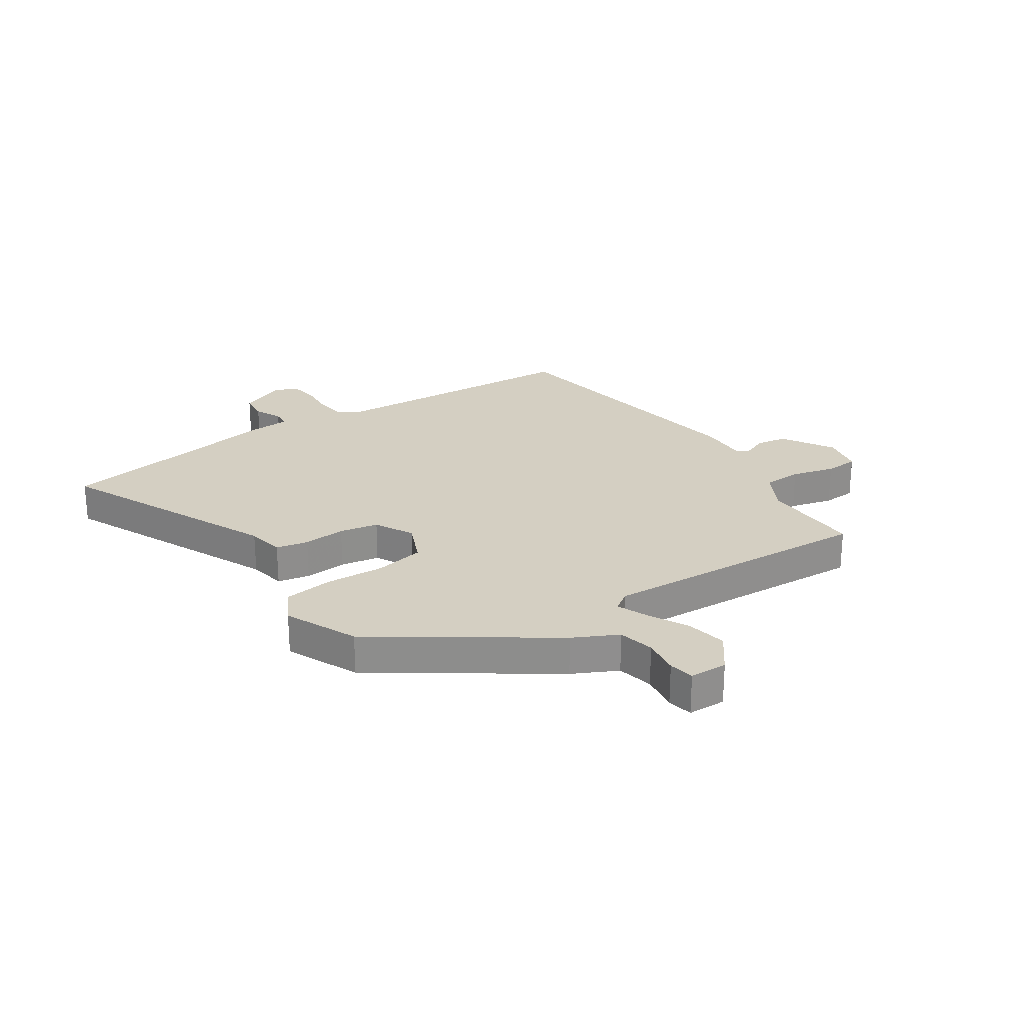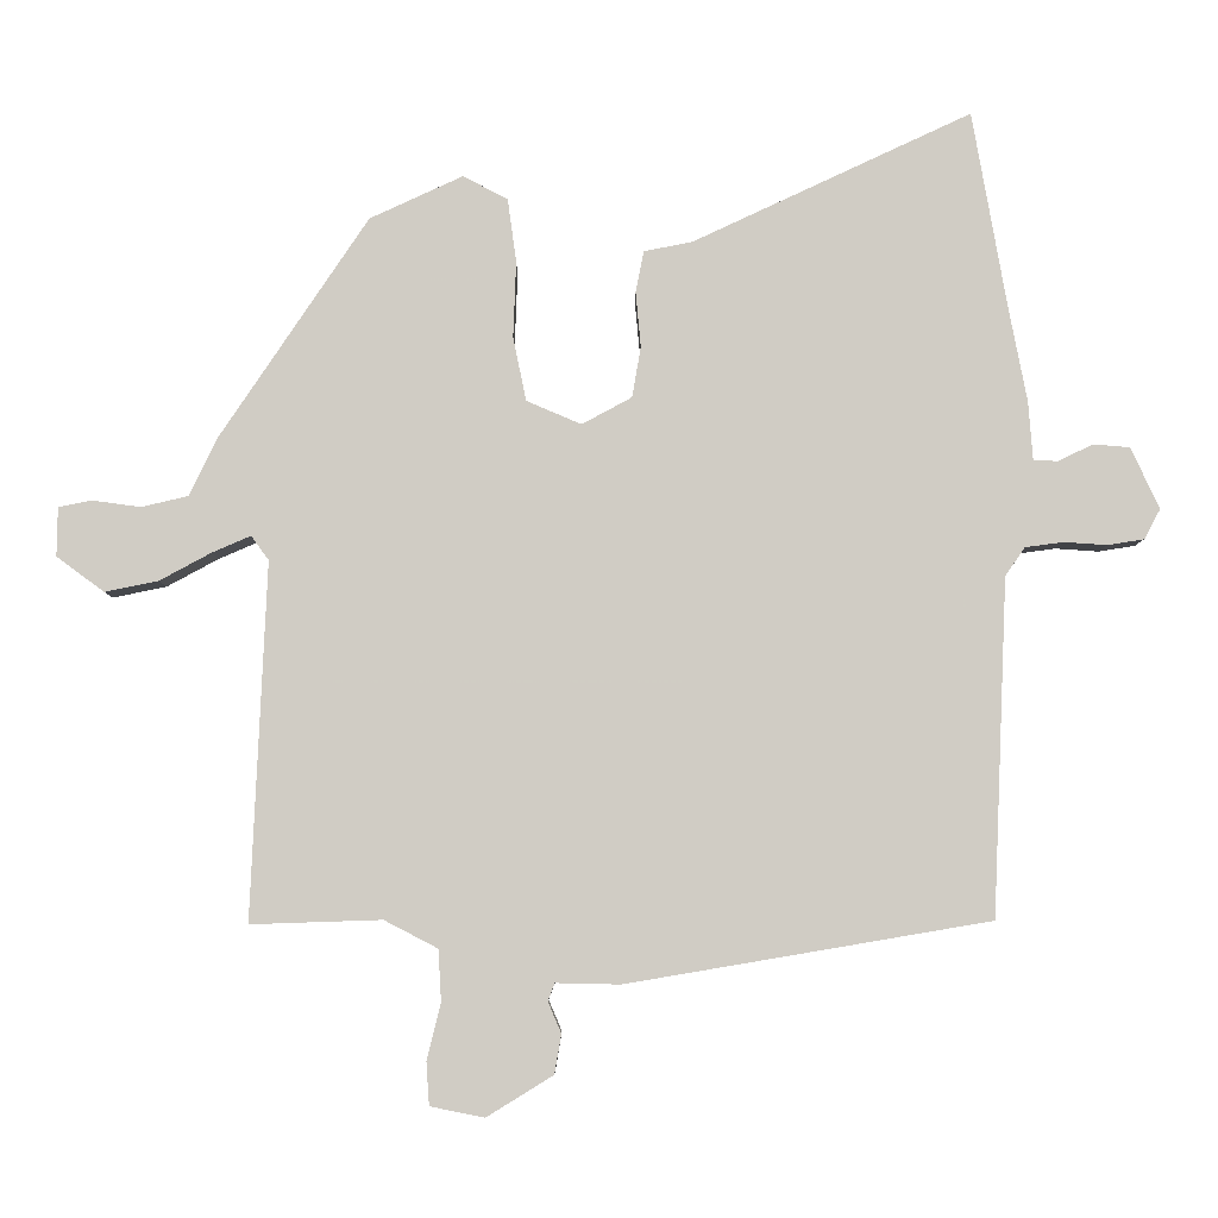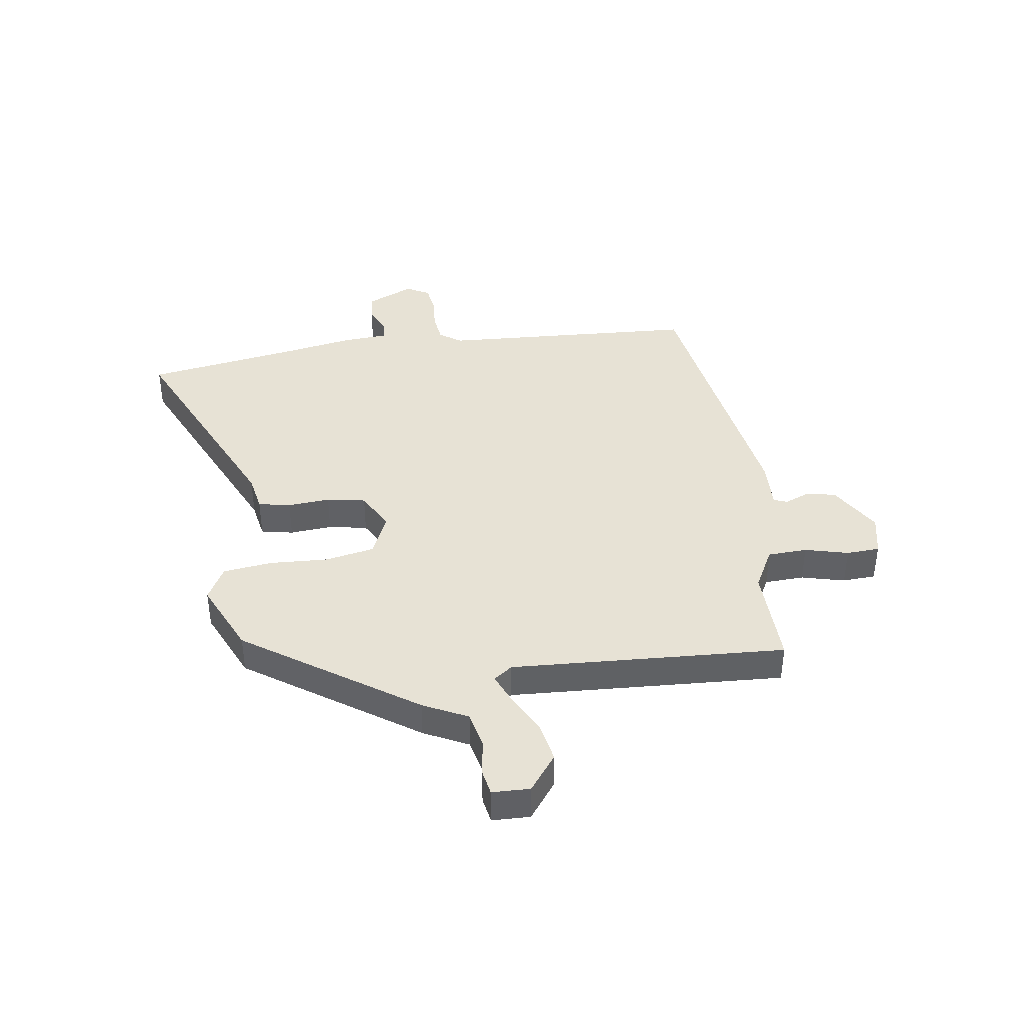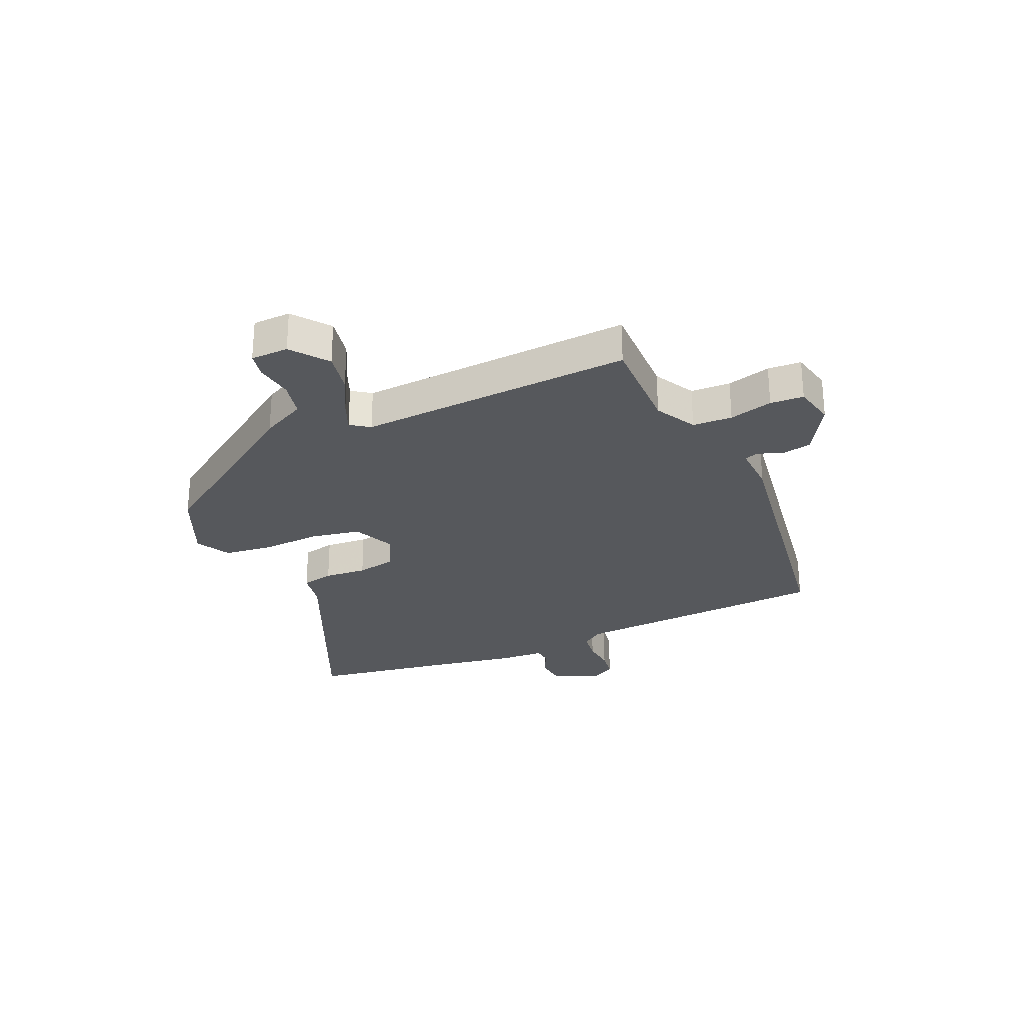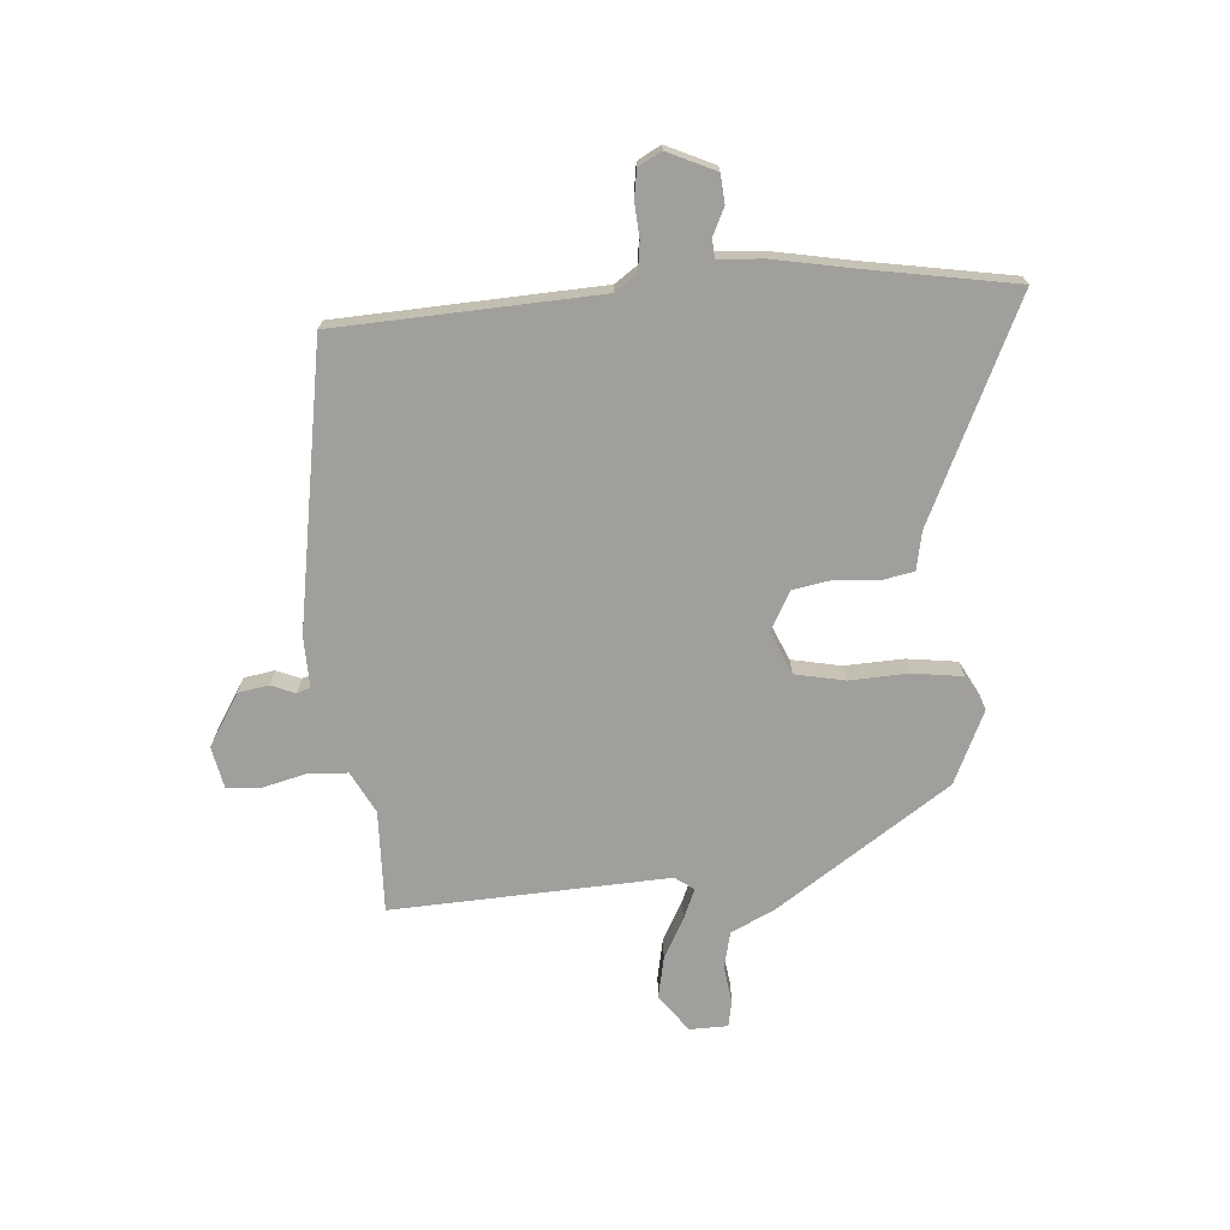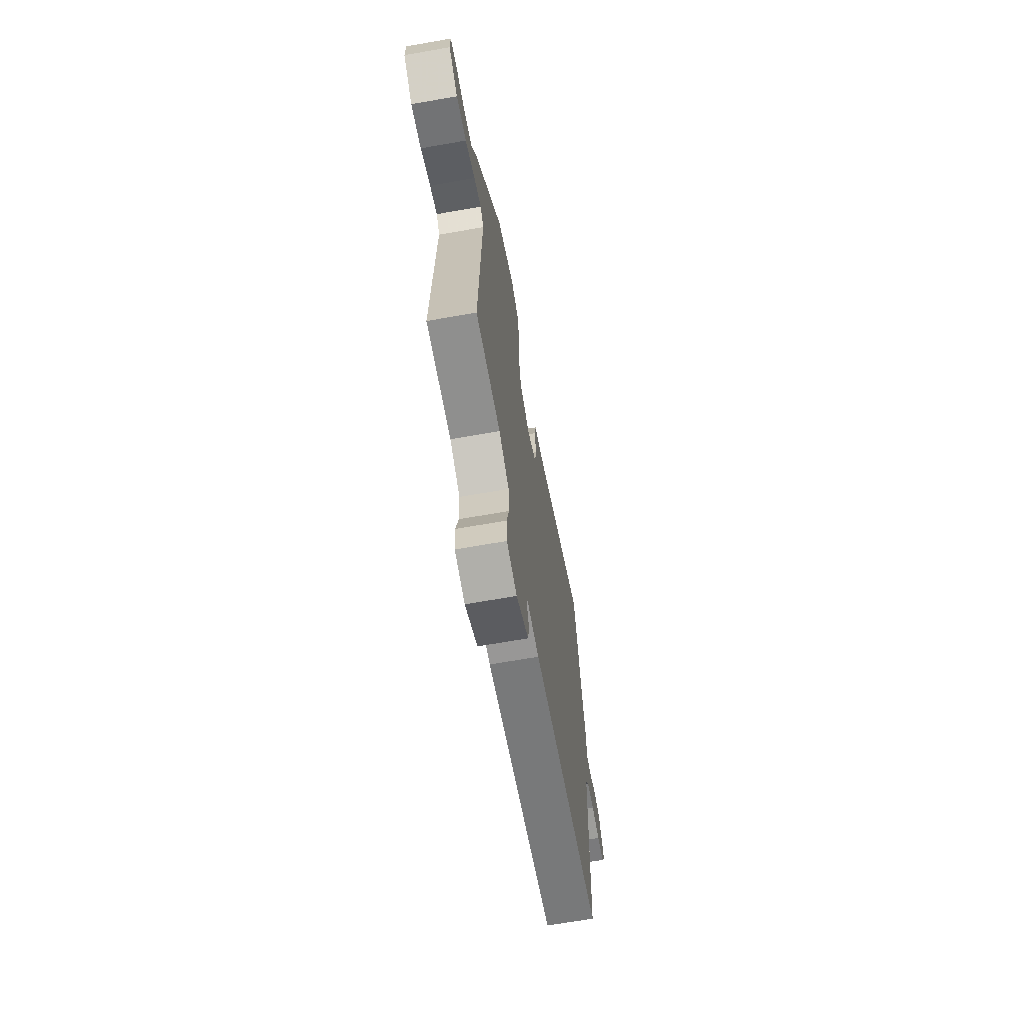
<metadata>
{"format":"obj","ext":"obj","renderer":"f3d","projection":"perspective","resolution":1024,"background":"white","views":[{"elev":25.4,"azim":56.9,"up":"+Y"},{"elev":-6.0,"azim":179.8,"up":"+Z"},{"elev":40.5,"azim":82.4,"up":"+Y"},{"elev":-27.7,"azim":114.8,"up":"+Y"},{"elev":-71.2,"azim":-85.4,"up":"+Y"},{"elev":-67.0,"azim":100.0,"up":"+Z"}]}
</metadata>
<code>
v -0.523 0.07 0.368
v -0.477 0.07 0.631
v -0.096 0.07 0.452
v -0.03 0.07 0.439
v -0.019 0.07 0.382
v -0.026 0.07 0.307
v -0.014 0.07 0.238
v 0.054 0.07 0.201
v 0.129 0.07 0.233
v 0.147 0.07 0.32
v 0.143 0.07 0.424
v 0.155 0.07 0.511
v 0.216 0.07 0.543
v 0.343 0.07 0.484
v 0.545 0.07 0.182
v 0.583 0.07 0.103
v 0.647 0.07 0.088
v 0.713 0.07 0.097
v 0.758 0.07 0.088
v 0.759 0.07 0.021
v 0.694 0.07 -0.027
v 0.621 0.07 -0.012
v 0.551 0.07 0.026
v 0.498 0.07 0.049
v 0.474 0.07 0.016
v 0.495 0.07 -0.47
v 0.316 0.07 -0.464
v 0.243 0.07 -0.502
v 0.239 0.07 -0.572
v 0.258 0.07 -0.649
v 0.254 0.07 -0.708
v 0.18 0.07 -0.723
v 0.089 0.07 -0.667
v 0.08 0.07 -0.613
v 0.098 0.07 -0.571
v 0.089 0.07 -0.547
v 0.001 0.07 -0.549
v -0.495 0.07 -0.465
v -0.515 0.07 -0.005
v -0.542 0.07 0.034
v -0.594 0.07 0.041
v -0.653 0.07 0.037
v -0.703 0.07 0.045
v -0.725 0.07 0.086
v -0.686 0.07 0.17
v -0.636 0.07 0.174
v -0.588 0.07 0.151
v -0.555 0.07 0.153
v -0.549 0.07 0.233
v -0.523 0 0.368
v -0.477 0 0.631
v -0.096 0 0.452
v -0.03 0 0.439
v -0.019 0 0.382
v -0.026 0 0.307
v -0.014 0 0.238
v 0.054 0 0.201
v 0.129 0 0.233
v 0.147 0 0.32
v 0.143 0 0.424
v 0.155 0 0.511
v 0.216 0 0.543
v 0.343 0 0.484
v 0.545 0 0.182
v 0.583 0 0.103
v 0.647 0 0.088
v 0.713 0 0.097
v 0.758 0 0.088
v 0.759 0 0.021
v 0.694 0 -0.027
v 0.621 0 -0.012
v 0.551 0 0.026
v 0.498 0 0.049
v 0.474 0 0.016
v 0.495 0 -0.47
v 0.316 0 -0.464
v 0.243 0 -0.502
v 0.239 0 -0.572
v 0.258 0 -0.649
v 0.254 0 -0.708
v 0.18 0 -0.723
v 0.089 0 -0.667
v 0.08 0 -0.613
v 0.098 0 -0.571
v 0.089 0 -0.547
v 0.001 0 -0.549
v -0.495 0 -0.465
v -0.515 0 -0.005
v -0.542 0 0.034
v -0.594 0 0.041
v -0.653 0 0.037
v -0.703 0 0.045
v -0.725 0 0.086
v -0.686 0 0.17
v -0.636 0 0.174
v -0.588 0 0.151
v -0.555 0 0.153
v -0.549 0 0.233
f 48 49 1
f 44 45 46 47
f 44 47 48
f 41 42 43 44
f 40 41 44 48
f 39 40 48 1
f 36 37 38 39
f 32 33 34 35
f 32 35 36
f 29 30 31 32
f 28 29 32 36
f 27 28 36 39
f 25 26 27 39
f 20 21 22 23
f 20 23 24
f 17 18 19 20
f 16 17 20 24
f 15 16 24
f 10 11 12 13
f 9 10 13 14
f 3 4 5 6
f 3 6 7
f 2 3 7
f 1 2 7
f 39 1 7 8
f 24 25 39 8
f 9 14 15 24
f 8 9 24
f 50 98 97
f 96 95 94 93
f 97 96 93
f 93 92 91 90
f 97 93 90 89
f 50 97 89 88
f 88 87 86 85
f 84 83 82 81
f 85 84 81
f 81 80 79 78
f 85 81 78 77
f 88 85 77 76
f 88 76 75 74
f 72 71 70 69
f 73 72 69
f 69 68 67 66
f 73 69 66 65
f 73 65 64
f 62 61 60 59
f 63 62 59 58
f 55 54 53 52
f 56 55 52
f 56 52 51
f 56 51 50
f 57 56 50 88
f 57 88 74 73
f 73 64 63 58
f 73 58 57
f 1 50 51 2
f 2 51 52 3
f 3 52 53 4
f 4 53 54 5
f 5 54 55 6
f 6 55 56 7
f 7 56 57 8
f 8 57 58 9
f 9 58 59 10
f 10 59 60 11
f 11 60 61 12
f 12 61 62 13
f 13 62 63 14
f 14 63 64 15
f 15 64 65 16
f 16 65 66 17
f 17 66 67 18
f 18 67 68 19
f 19 68 69 20
f 20 69 70 21
f 21 70 71 22
f 22 71 72 23
f 23 72 73 24
f 24 73 74 25
f 25 74 75 26
f 26 75 76 27
f 27 76 77 28
f 28 77 78 29
f 29 78 79 30
f 30 79 80 31
f 31 80 81 32
f 32 81 82 33
f 33 82 83 34
f 34 83 84 35
f 35 84 85 36
f 36 85 86 37
f 37 86 87 38
f 38 87 88 39
f 39 88 89 40
f 40 89 90 41
f 41 90 91 42
f 42 91 92 43
f 43 92 93 44
f 44 93 94 45
f 45 94 95 46
f 46 95 96 47
f 47 96 97 48
f 48 97 98 49
f 49 98 50 1

</code>
